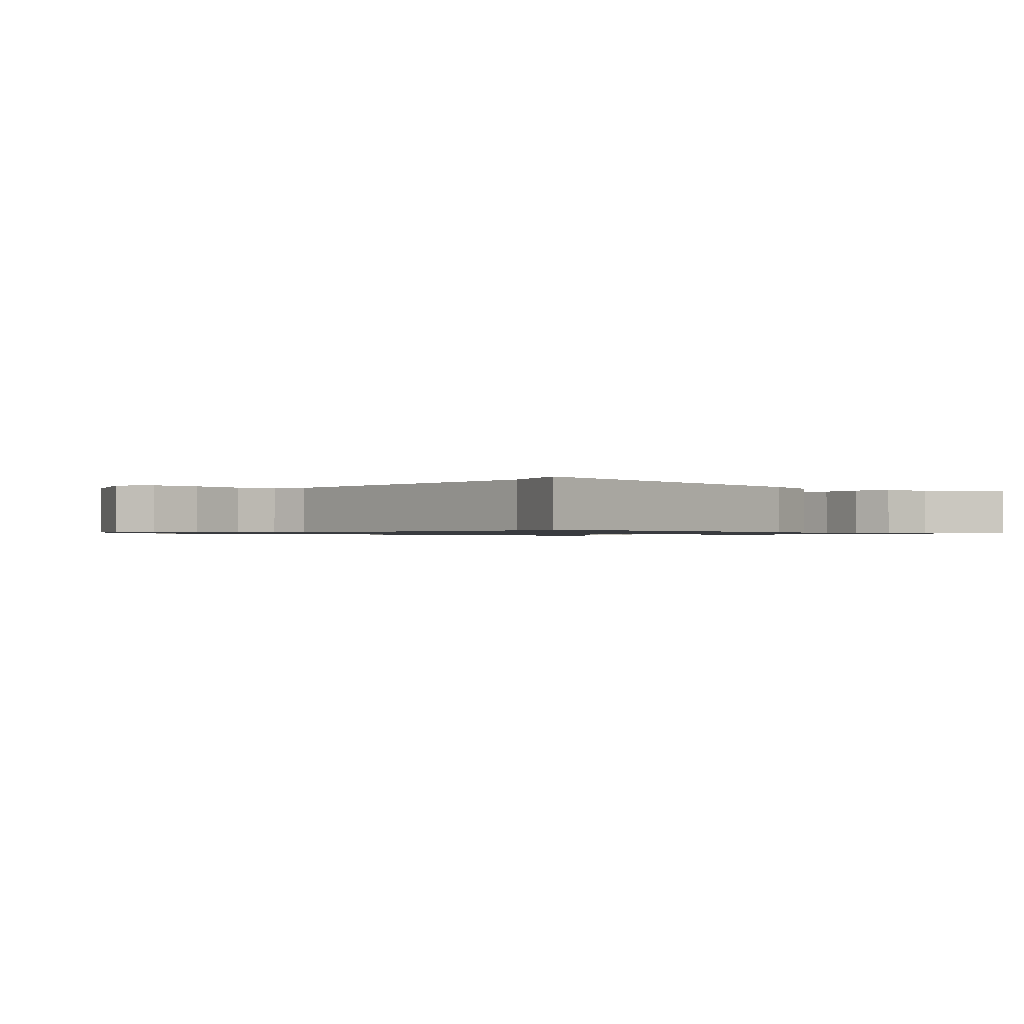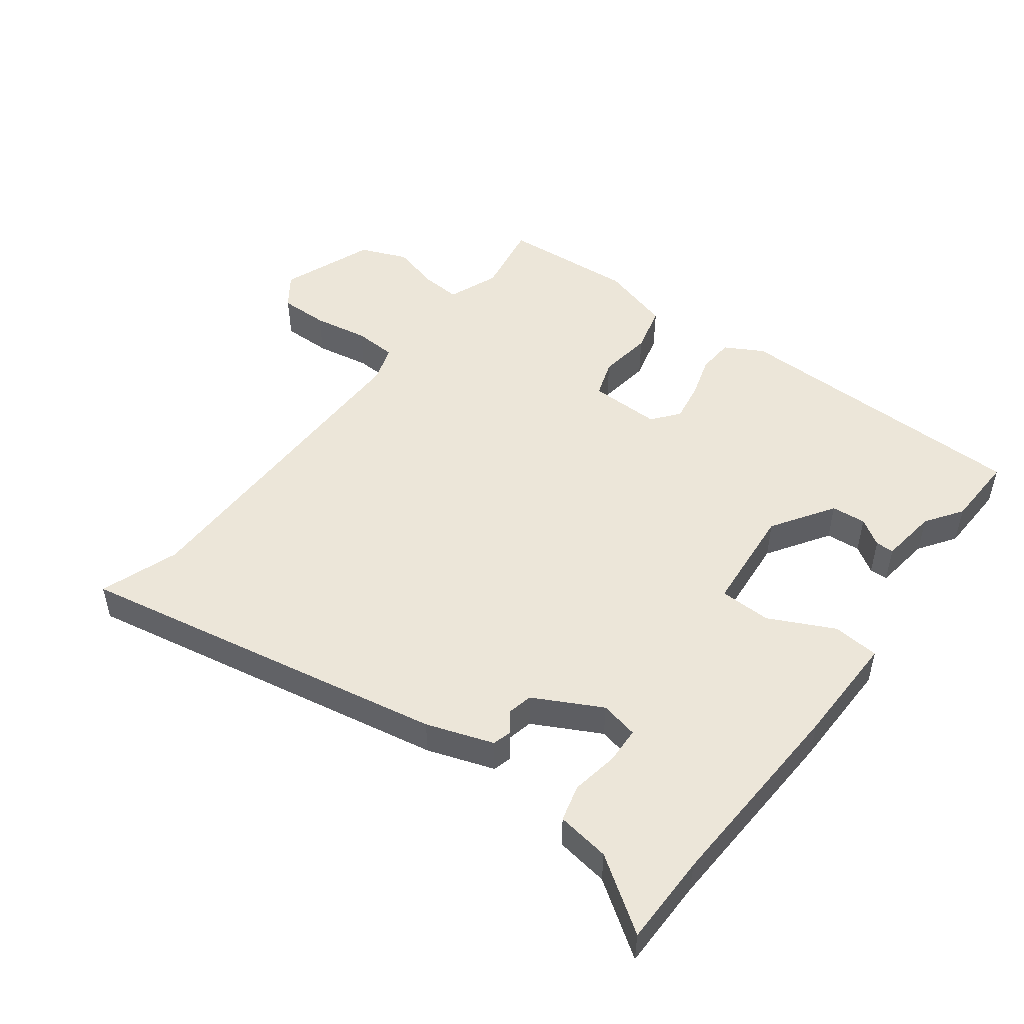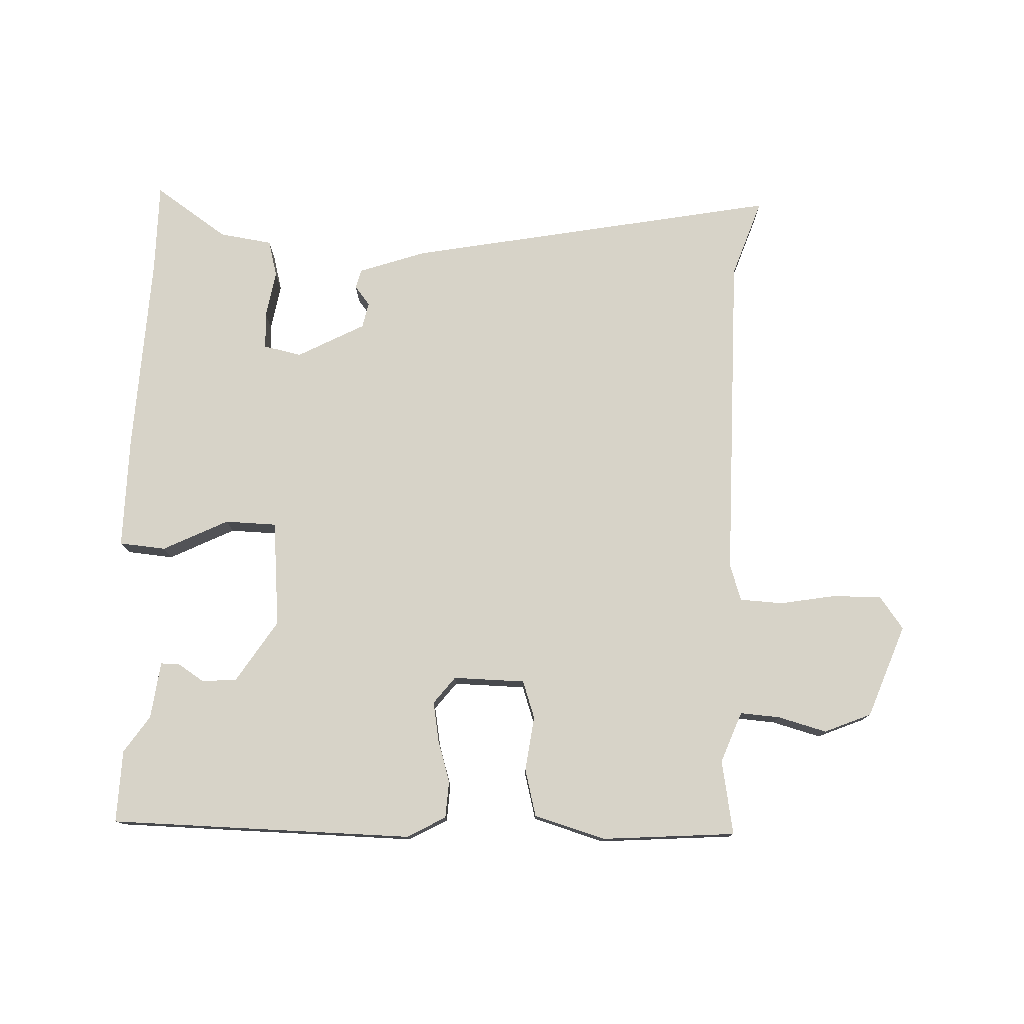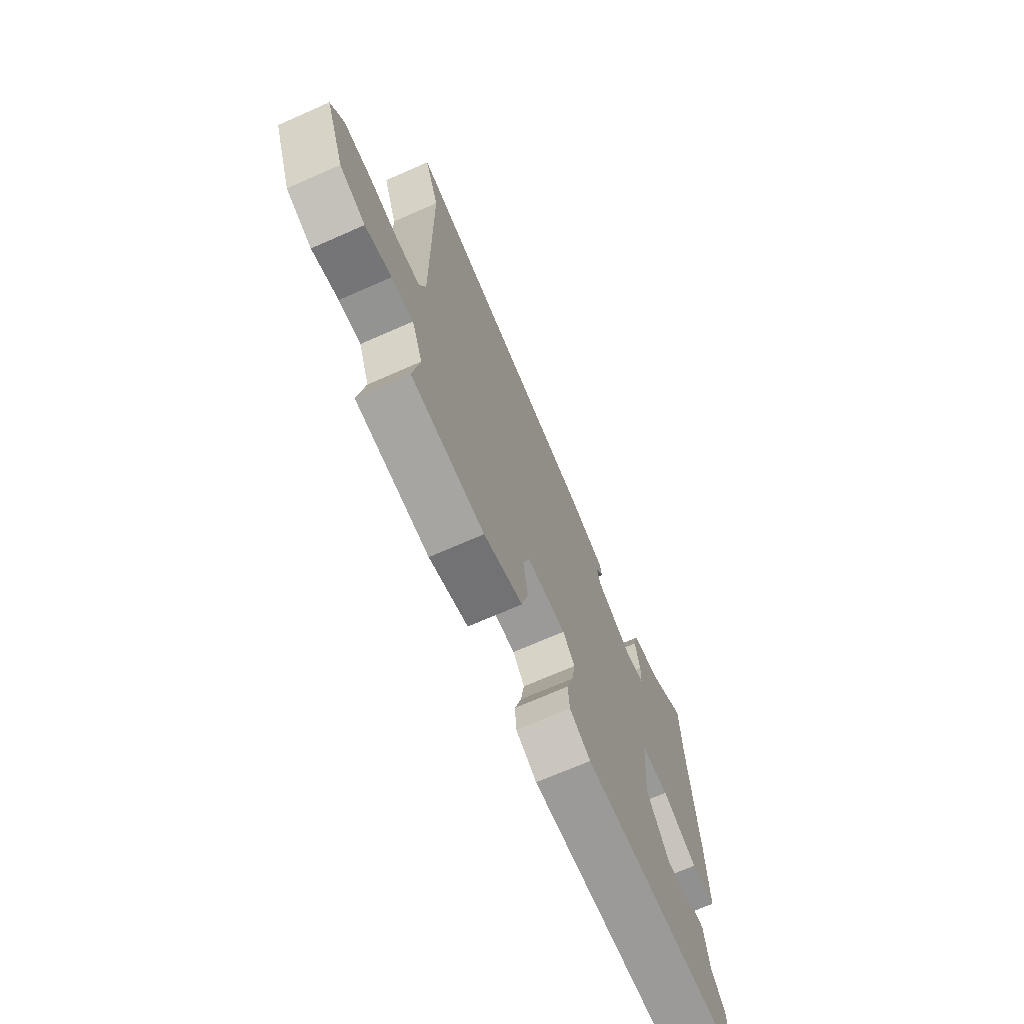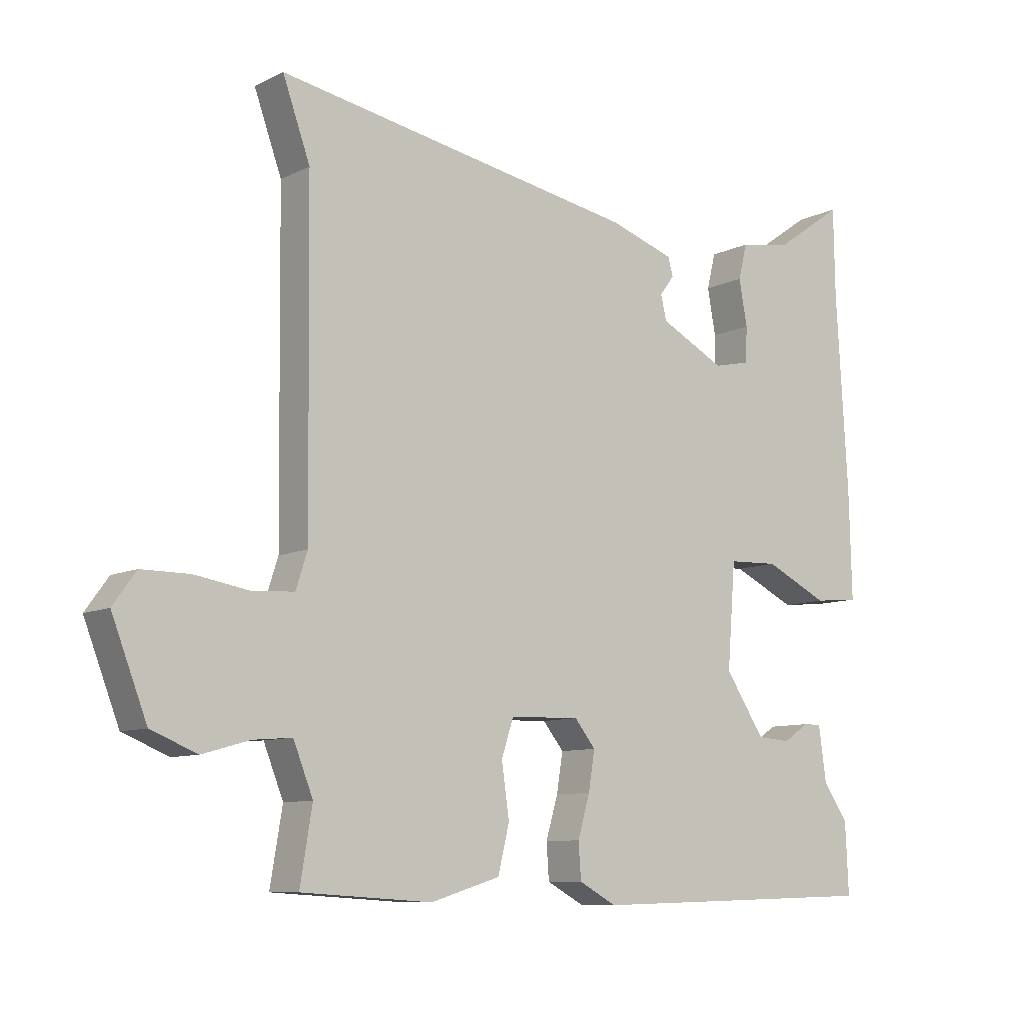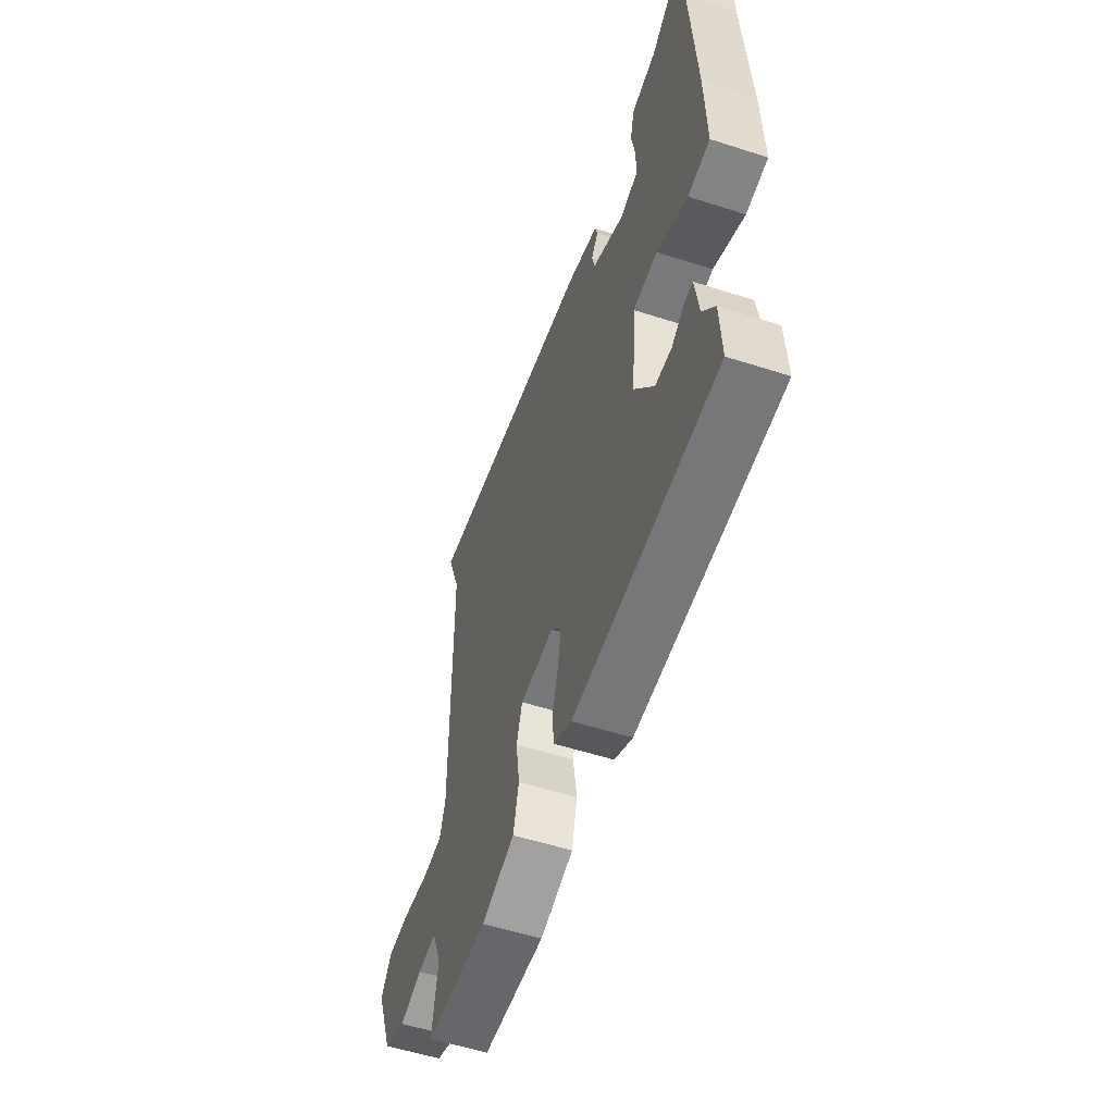
<metadata>
{"format":"obj","ext":"obj","renderer":"f3d","projection":"perspective","resolution":1024,"background":"white","views":[{"elev":-1.0,"azim":-41.7,"up":"+Y"},{"elev":49.4,"azim":36.5,"up":"+Y"},{"elev":77.2,"azim":-178.5,"up":"+Y"},{"elev":-70.7,"azim":-66.3,"up":"+Z"},{"elev":-9.2,"azim":-38.0,"up":"+Z"},{"elev":-55.8,"azim":71.4,"up":"+Z"}]}
</metadata>
<code>
v -0.48 0.07 0.445
v -0.523 0.07 0.565
v 0.048 0.07 0.464
v 0.15 0.07 0.43
v 0.158 0.07 0.401
v 0.135 0.07 0.371
v 0.144 0.07 0.332
v 0.247 0.07 0.279
v 0.305 0.07 0.292
v 0.307 0.07 0.348
v 0.294 0.07 0.42
v 0.308 0.07 0.476
v 0.389 0.07 0.489
v 0.499 0.07 0.566
v 0.501 0.07 0.427
v 0.519 0.07 0.118
v 0.523 0.07 -0.051
v 0.452 0.07 -0.058
v 0.352 0.07 -0.01
v 0.273 0.07 -0.013
v 0.26 0.07 -0.176
v 0.322 0.07 -0.27
v 0.375 0.07 -0.274
v 0.416 0.07 -0.247
v 0.444 0.07 -0.247
v 0.456 0.07 -0.334
v 0.495 0.07 -0.39
v 0.5 0.07 -0.501
v 0.036 0.07 -0.513
v -0.023 0.07 -0.481
v -0.027 0.07 -0.425
v -0.008 0.07 -0.36
v 0.002 0.07 -0.299
v -0.031 0.07 -0.258
v -0.141 0.07 -0.261
v -0.16 0.07 -0.319
v -0.148 0.07 -0.402
v -0.166 0.07 -0.475
v -0.275 0.07 -0.508
v -0.48 0.07 -0.495
v -0.461 0.07 -0.381
v -0.492 0.07 -0.303
v -0.553 0.07 -0.308
v -0.627 0.07 -0.329
v -0.699 0.07 -0.3
v -0.754 0.07 -0.158
v -0.718 0.07 -0.108
v -0.643 0.07 -0.108
v -0.558 0.07 -0.122
v -0.492 0.07 -0.118
v -0.474 0.07 -0.062
v -0.48 0 0.445
v -0.523 0 0.565
v 0.048 0 0.464
v 0.15 0 0.43
v 0.158 0 0.401
v 0.135 0 0.371
v 0.144 0 0.332
v 0.247 0 0.279
v 0.305 0 0.292
v 0.307 0 0.348
v 0.294 0 0.42
v 0.308 0 0.476
v 0.389 0 0.489
v 0.499 0 0.566
v 0.501 0 0.427
v 0.519 0 0.118
v 0.523 0 -0.051
v 0.452 0 -0.058
v 0.352 0 -0.01
v 0.273 0 -0.013
v 0.26 0 -0.176
v 0.322 0 -0.27
v 0.375 0 -0.274
v 0.416 0 -0.247
v 0.444 0 -0.247
v 0.456 0 -0.334
v 0.495 0 -0.39
v 0.5 0 -0.501
v 0.036 0 -0.513
v -0.023 0 -0.481
v -0.027 0 -0.425
v -0.008 0 -0.36
v 0.002 0 -0.299
v -0.031 0 -0.258
v -0.141 0 -0.261
v -0.16 0 -0.319
v -0.148 0 -0.402
v -0.166 0 -0.475
v -0.275 0 -0.508
v -0.48 0 -0.495
v -0.461 0 -0.381
v -0.492 0 -0.303
v -0.553 0 -0.308
v -0.627 0 -0.329
v -0.699 0 -0.3
v -0.754 0 -0.158
v -0.718 0 -0.108
v -0.643 0 -0.108
v -0.558 0 -0.122
v -0.492 0 -0.118
v -0.474 0 -0.062
f 47 48 49
f 46 47 49
f 45 46 49
f 44 45 49
f 43 44 49
f 42 43 49 50
f 41 42 50 51
f 39 40 41
f 38 39 41
f 37 38 41
f 36 37 41
f 41 51 1
f 36 41 1
f 35 36 1
f 30 31 32
f 29 30 32
f 28 29 32
f 27 28 32
f 26 27 32
f 26 32 33
f 23 24 25 26
f 26 33 34
f 23 26 34
f 22 23 34
f 17 18 19
f 16 17 19
f 15 16 19
f 15 19 20
f 14 15 20
f 13 14 20
f 10 11 12 13
f 9 10 13
f 9 13 20
f 8 9 20
f 7 8 20 21
f 4 5 6
f 3 4 6
f 2 3 6
f 1 2 6
f 6 7 21
f 1 6 21
f 35 1 21
f 34 35 21
f 21 22 34
f 100 99 98
f 100 98 97
f 100 97 96
f 100 96 95
f 100 95 94
f 101 100 94 93
f 102 101 93 92
f 92 91 90
f 92 90 89
f 92 89 88
f 92 88 87
f 52 102 92
f 52 92 87
f 52 87 86
f 83 82 81
f 83 81 80
f 83 80 79
f 83 79 78
f 83 78 77
f 84 83 77
f 77 76 75 74
f 85 84 77
f 85 77 74
f 85 74 73
f 70 69 68
f 70 68 67
f 70 67 66
f 71 70 66
f 71 66 65
f 71 65 64
f 64 63 62 61
f 64 61 60
f 71 64 60
f 71 60 59
f 72 71 59 58
f 57 56 55
f 57 55 54
f 57 54 53
f 57 53 52
f 72 58 57
f 72 57 52
f 72 52 86
f 72 86 85
f 85 73 72
f 1 52 53 2
f 2 53 54 3
f 3 54 55 4
f 4 55 56 5
f 5 56 57 6
f 6 57 58 7
f 7 58 59 8
f 8 59 60 9
f 9 60 61 10
f 10 61 62 11
f 11 62 63 12
f 12 63 64 13
f 13 64 65 14
f 14 65 66 15
f 15 66 67 16
f 16 67 68 17
f 17 68 69 18
f 18 69 70 19
f 19 70 71 20
f 20 71 72 21
f 21 72 73 22
f 22 73 74 23
f 23 74 75 24
f 24 75 76 25
f 25 76 77 26
f 26 77 78 27
f 27 78 79 28
f 28 79 80 29
f 29 80 81 30
f 30 81 82 31
f 31 82 83 32
f 32 83 84 33
f 33 84 85 34
f 34 85 86 35
f 35 86 87 36
f 36 87 88 37
f 37 88 89 38
f 38 89 90 39
f 39 90 91 40
f 40 91 92 41
f 41 92 93 42
f 42 93 94 43
f 43 94 95 44
f 44 95 96 45
f 45 96 97 46
f 46 97 98 47
f 47 98 99 48
f 48 99 100 49
f 49 100 101 50
f 50 101 102 51
f 51 102 52 1

</code>
